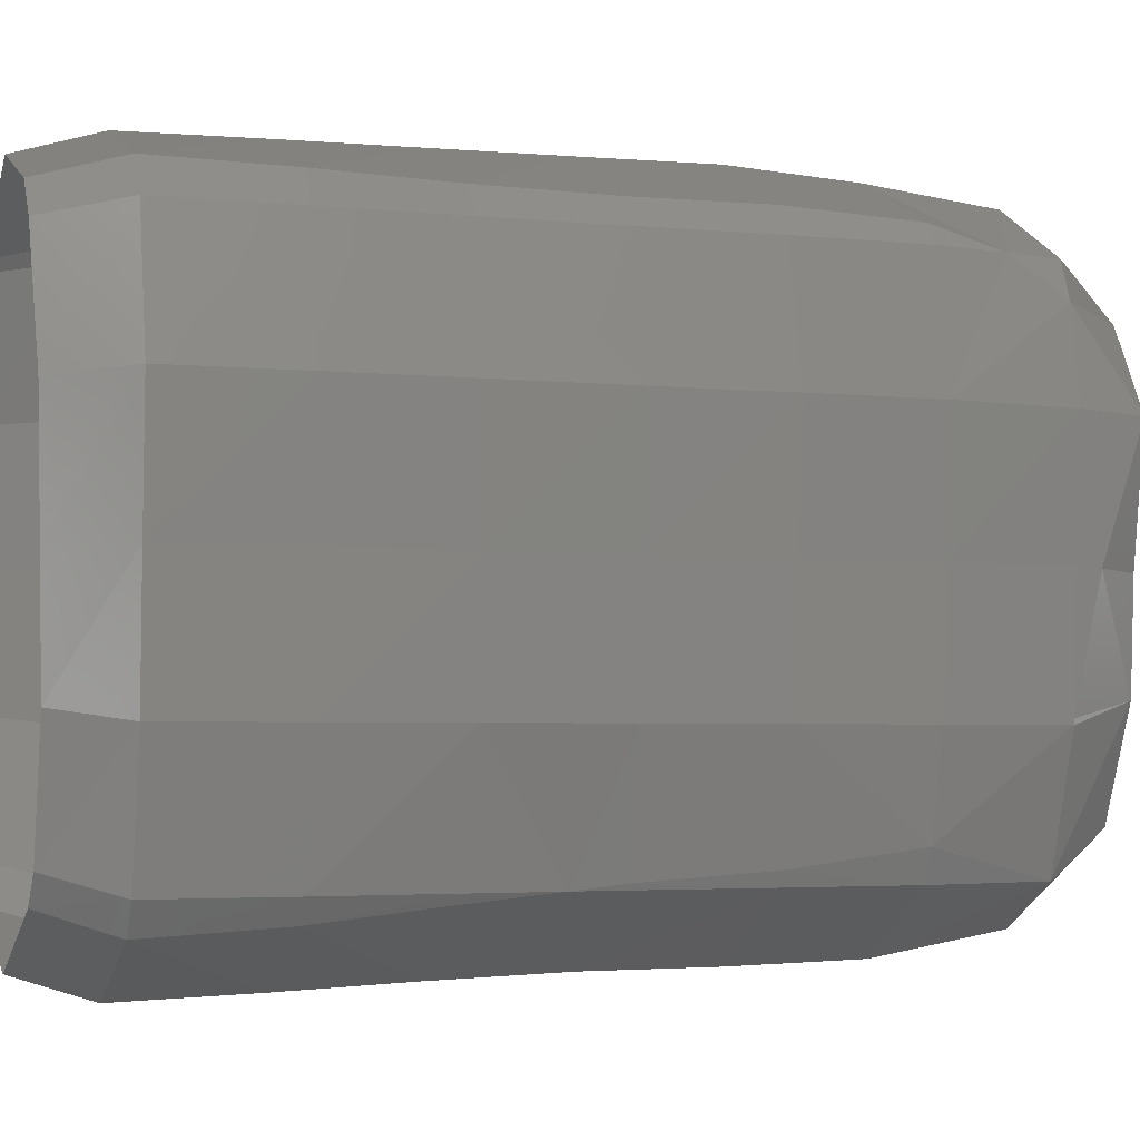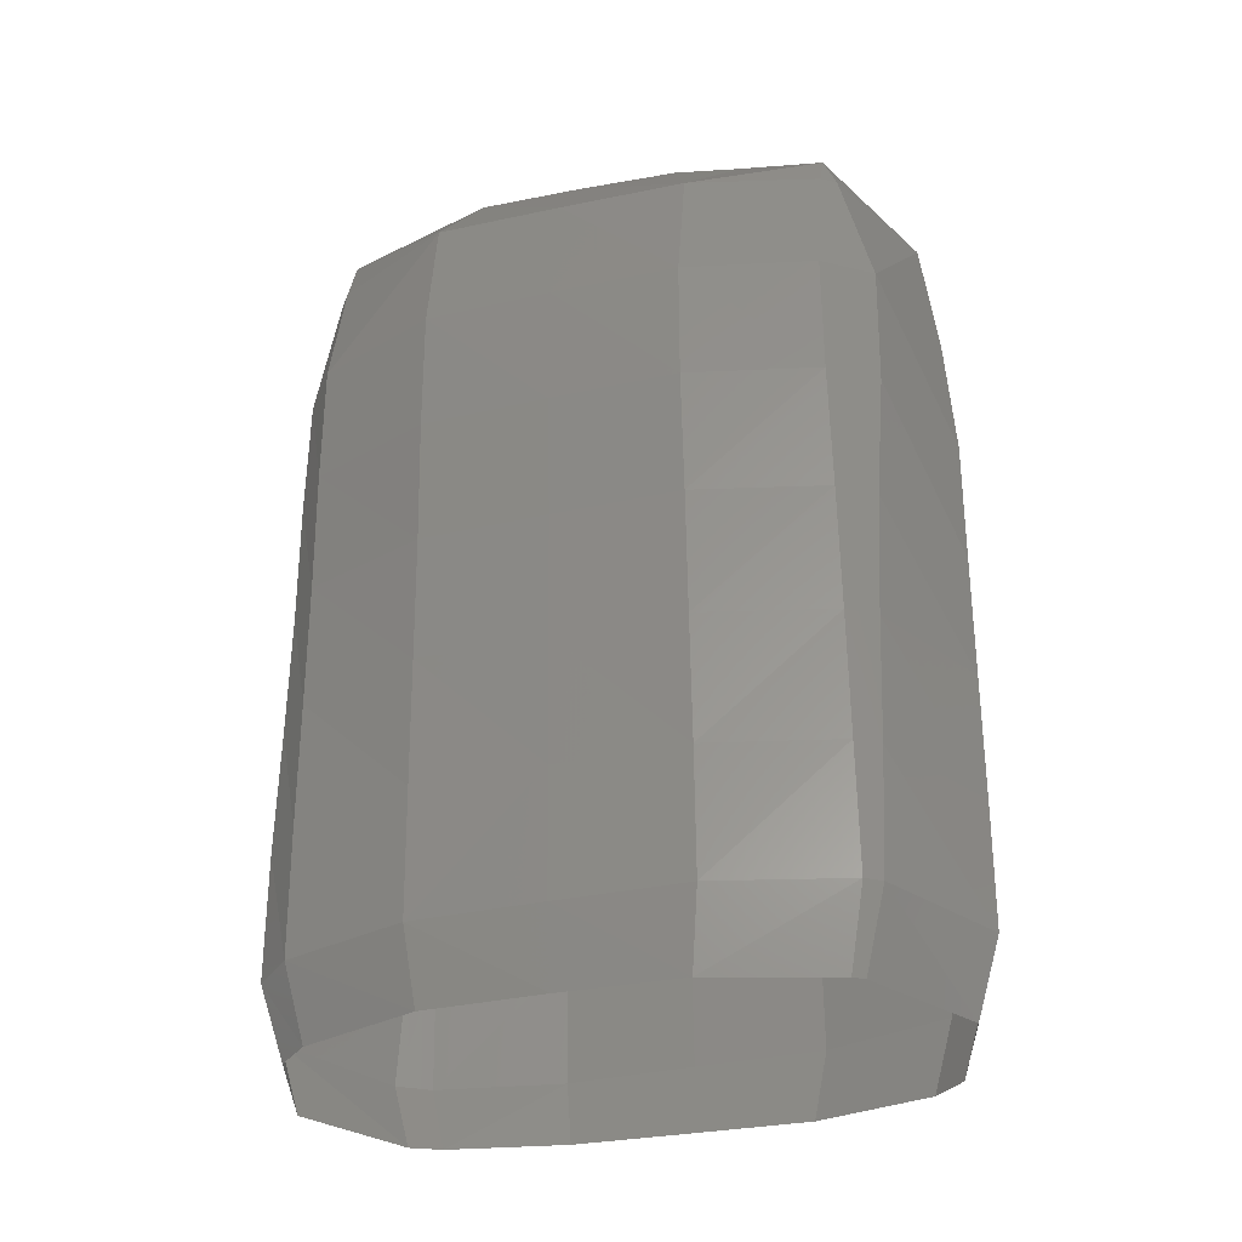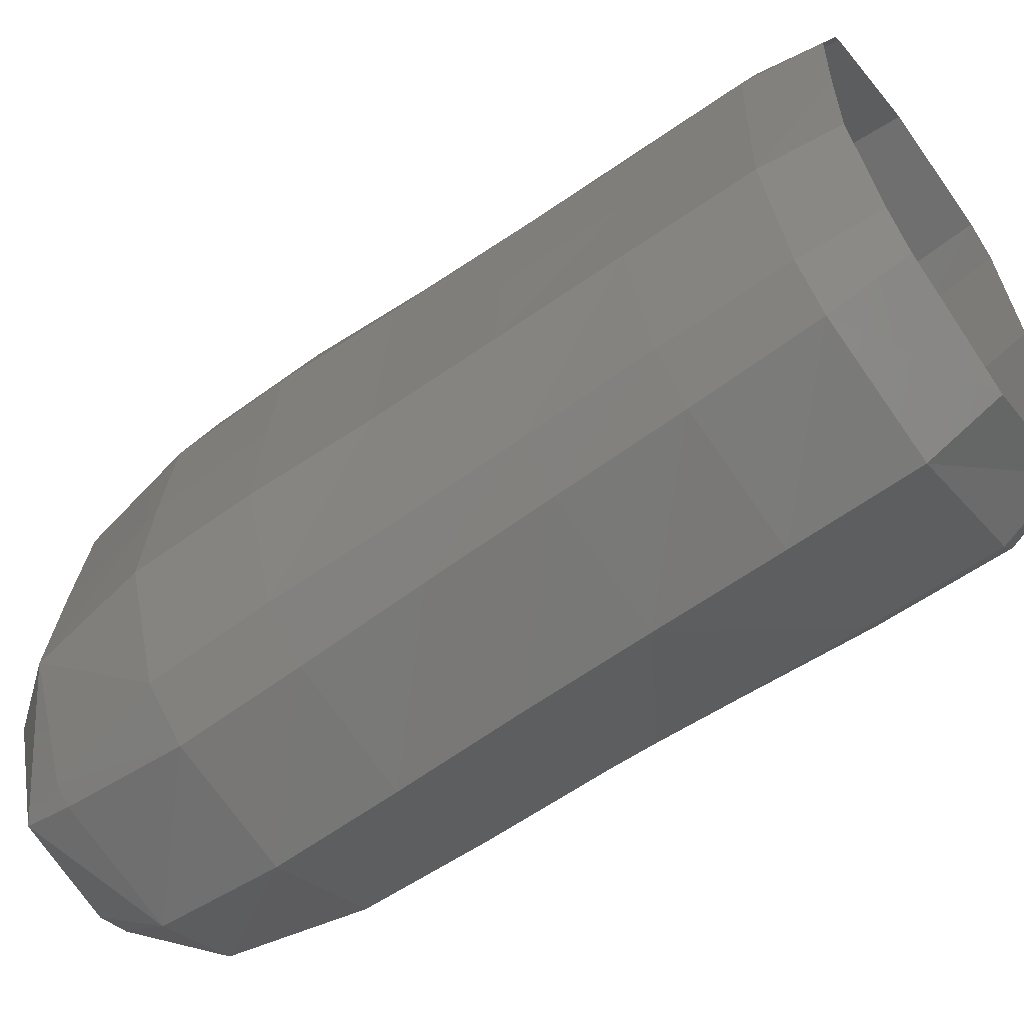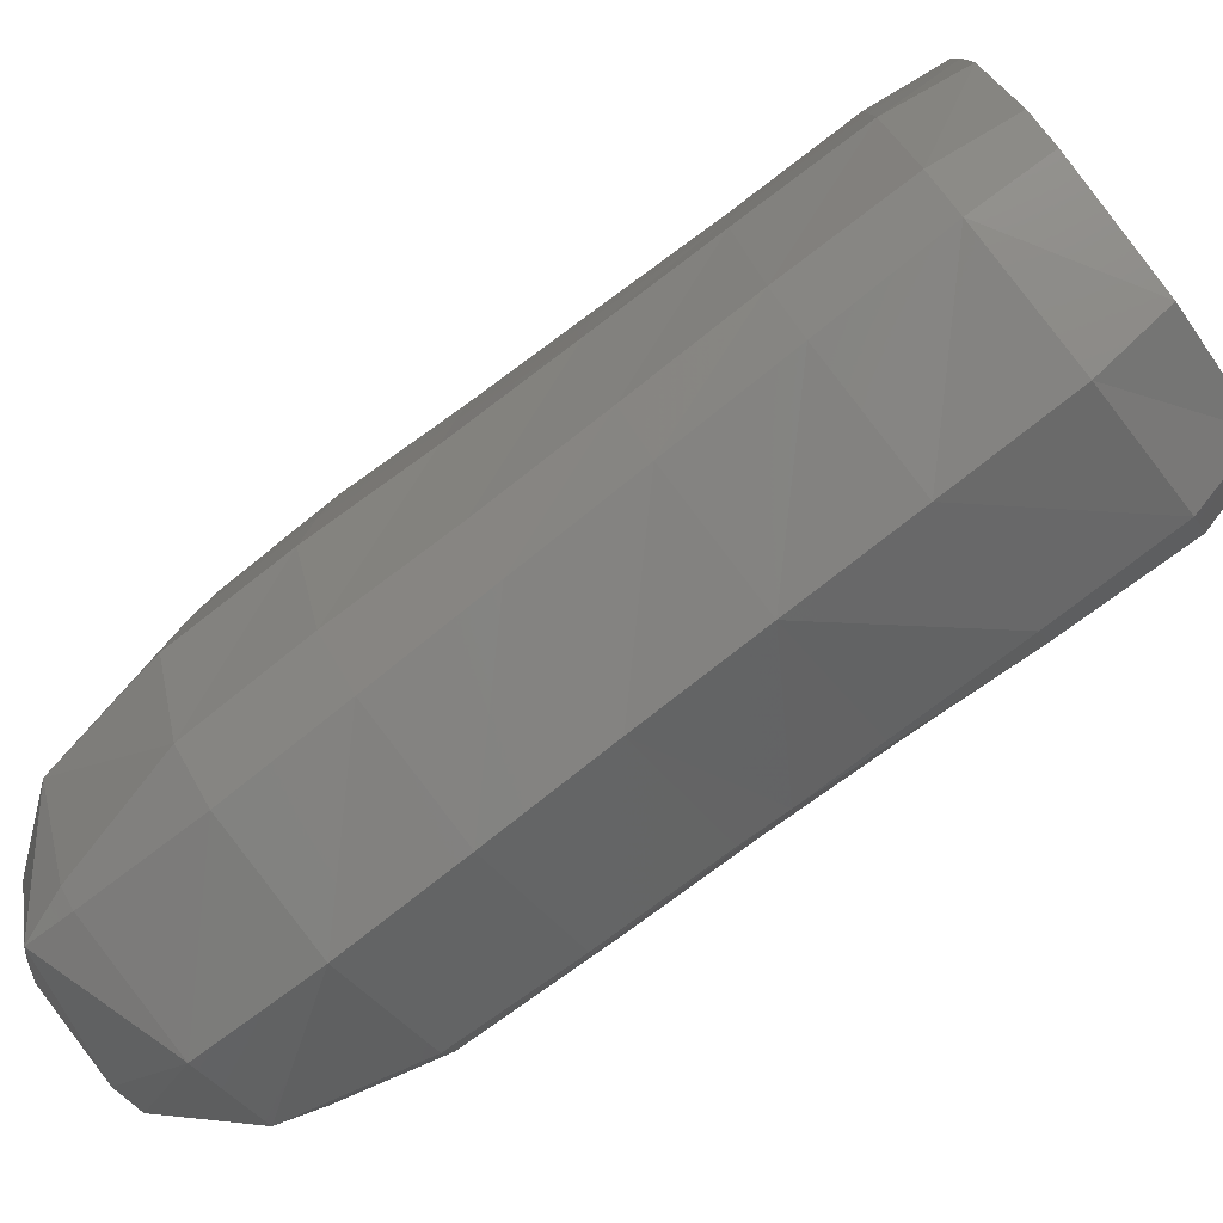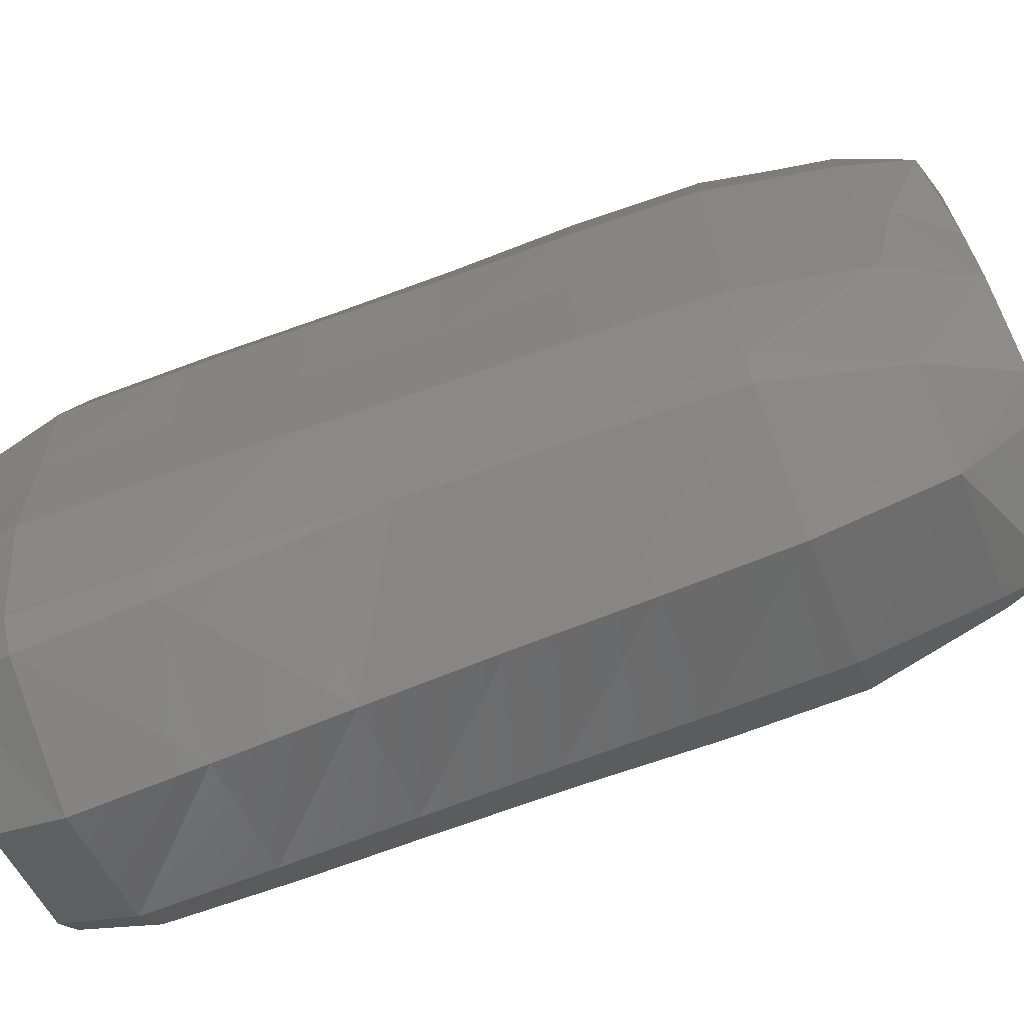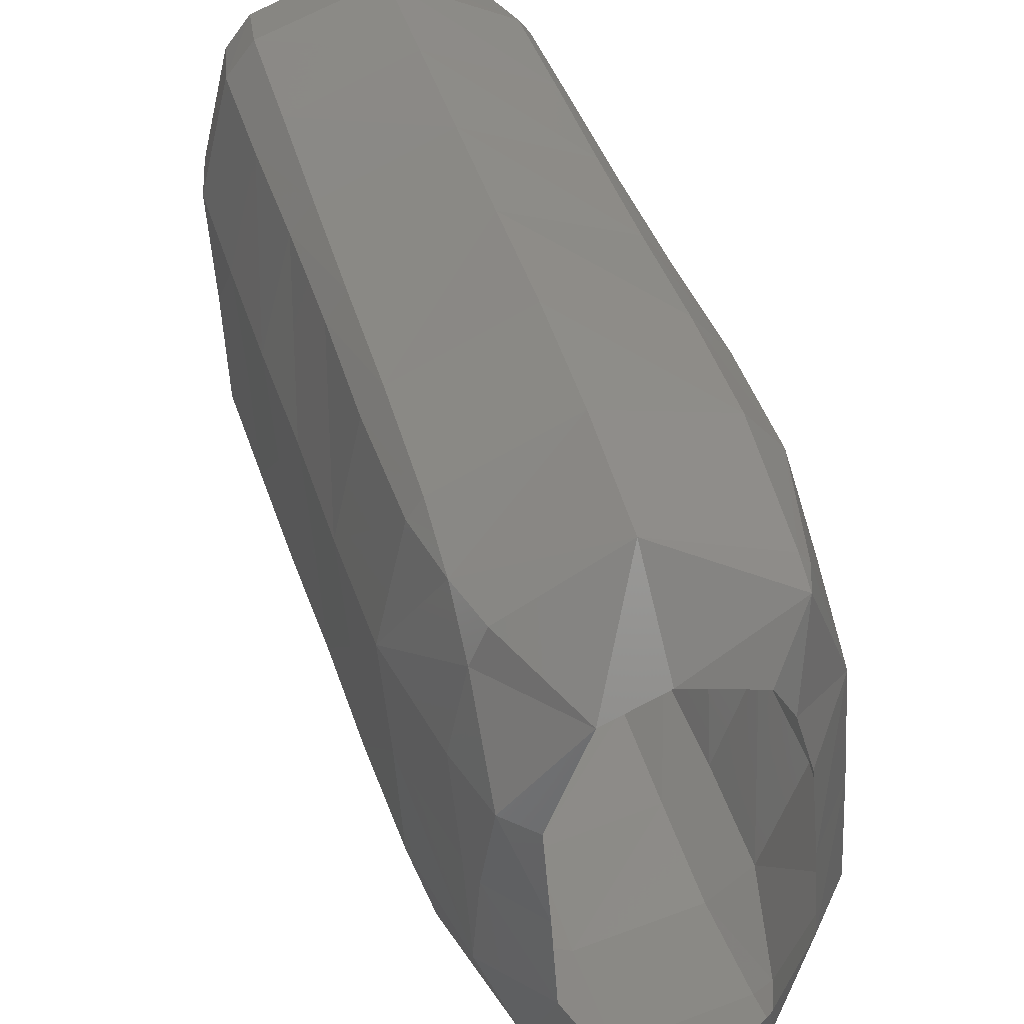
<metadata>
{"format":"stl","ext":"stl","renderer":"f3d","projection":"perspective","resolution":1024,"background":"white","views":[{"elev":-3.6,"azim":-107.6,"up":"+Y"},{"elev":-33.0,"azim":110.5,"up":"+Z"},{"elev":-62.4,"azim":127.1,"up":"+Y"},{"elev":-77.3,"azim":128.7,"up":"+Y"},{"elev":-67.8,"azim":-68.4,"up":"+Y"},{"elev":42.5,"azim":-15.7,"up":"+Y"}]}
</metadata>
<code>
# stl→obj: 149 verts, 268 faces
v -0.01844 -0.03342 0.01388
v -0.01639 -0.0307 0.004761
v -0.0138 -0.03433 0.004586
v -0.01551 -0.03745 0.01388
v 0.001555 -0.04496 0.01388
v 0.001884 -0.04179 0.004063
v -0.01772 -0.03342 0.03094
v -0.01551 -0.03644 0.03094
v 0.001555 -0.04433 0.03094
v -0.02242 -0.01636 0.01388
v -0.02046 -0.01502 0.004784
v -0.02294 0.0007081 0.01388
v -0.02116 0.0006614 0.004404
v -0.02186 -0.01636 0.03094
v -0.02238 0.0007081 0.03094
v -0.01632 -0.03342 0.04801
v -0.01551 -0.03451 0.04801
v 0.001555 -0.04352 0.04801
v -0.01551 -0.03342 0.05887
v -0.01517 -0.03342 0.06507
v 0.001555 -0.04289 0.06507
v -0.02126 -0.01636 0.04801
v -0.02197 0.0007081 0.04801
v -0.0204 -0.01636 0.06507
v -0.01551 -0.03272 0.06507
v -0.02119 0.0007081 0.06507
v 0.01862 -0.03893 0.01388
v 0.01774 -0.03569 0.003652
v 0.02156 -0.03112 0.003555
v 0.02334 -0.03342 0.01388
v 0.01862 -0.03906 0.03094
v 0.02381 -0.03342 0.03094
v 0.02588 -0.01521 0.003638
v 0.02774 -0.01636 0.01388
v 0.02537 0.000667 0.003493
v 0.02685 0.0007081 0.01388
v 0.02832 -0.01636 0.03094
v 0.02731 0.0007081 0.03094
v 0.01862 -0.03878 0.04801
v 0.02395 -0.03342 0.04801
v 0.01862 -0.03864 0.06507
v 0.02418 -0.03342 0.06507
v 0.02883 -0.01636 0.04801
v 0.02801 0.0007081 0.04801
v 0.02936 -0.01636 0.06507
v 0.02857 0.0007081 0.06507
v -0.02372 0.01777 0.01388
v -0.02171 0.01648 0.004009
v -0.01943 0.03484 0.01388
v -0.01759 0.0325 0.003412
v -0.0234 0.01777 0.03094
v -0.01915 0.03484 0.03094
v -0.01551 0.03971 0.01388
v -0.01408 0.03689 0.003327
v 0.001555 0.04553 0.01388
v 0.001847 0.04239 0.00324
v -0.01551 0.03937 0.03094
v 0.001555 0.04575 0.03094
v -0.02296 0.01777 0.04801
v -0.01858 0.03484 0.04801
v -0.02226 0.01777 0.06507
v -0.01822 0.03484 0.06507
v -0.01551 0.03874 0.04801
v 0.001555 0.04587 0.04801
v -0.01551 0.03843 0.06507
v 0.001555 0.046 0.06507
v 0.02434 0.0166 0.003301
v 0.02569 0.01777 0.01388
v 0.02013 0.03484 0.01388
v 0.01886 0.03262 0.003067
v 0.02612 0.01777 0.03094
v 0.02078 0.03484 0.03094
v 0.01862 0.03686 0.01388
v 0.01782 0.03399 0.003065
v 0.01862 0.03772 0.03094
v 0.02688 0.01777 0.04801
v 0.02136 0.03484 0.04801
v 0.02759 0.01777 0.06507
v 0.02219 0.03484 0.06507
v 0.01862 0.03837 0.04801
v 0.01862 0.03924 0.06507
v -0.01466 -0.03342 0.08214
v 0.001555 -0.04276 0.08214
v -0.01373 -0.03342 0.0992
v 0.001558 -0.04227 0.0992
v -0.01987 -0.01636 0.08214
v -0.01551 -0.03158 0.08214
v -0.02074 0.0007081 0.08214
v -0.01892 -0.01636 0.0992
v -0.01551 -0.02932 0.0992
v -0.01989 0.0007081 0.0992
v -0.009413 -0.03342 0.1163
v 0.001555 -0.03929 0.1163
v -0.002067 -0.02783 0.1269
v 0.002303 -0.02977 0.1269
v -0.01551 -0.01636 0.1161
v -0.01546 -0.01636 0.1163
v -0.0165 0.0007081 0.1163
v -0.01551 -0.01565 0.1163
v -0.008837 -0.01354 0.1267
v -0.01551 0.0007081 0.1198
v -0.009742 0.0006057 0.1268
v 0.01862 -0.03883 0.08214
v 0.02475 -0.03342 0.08214
v 0.01862 -0.03865 0.0992
v 0.02478 -0.03342 0.0992
v 0.03029 -0.01636 0.08214
v 0.02963 0.0007081 0.08214
v 0.03052 -0.01636 0.0992
v 0.02975 0.0007081 0.0992
v 0.01862 -0.03532 0.1163
v 0.02093 -0.03342 0.1163
v 0.01862 -0.03342 0.1228
v 0.01433 -0.0275 0.1265
v 0.02806 -0.01636 0.1163
v 0.02692 0.0007081 0.1163
v 0.01637 -0.02511 0.1265
v 0.02108 -0.01312 0.1258
v 0.01999 0.0005878 0.1257
v -0.02189 0.01777 0.08214
v -0.01818 0.03484 0.08214
v -0.02118 0.01777 0.0992
v -0.01745 0.03484 0.0992
v -0.01551 0.03852 0.08214
v 0.001582 0.04618 0.08221
v -0.01551 0.03758 0.0992
v 0.001666 0.0451 0.09909
v -0.01788 0.01777 0.1163
v -0.01551 0.02985 0.1163
v -0.01551 0.03484 0.1087
v -0.01342 0.03484 0.1163
v -0.01525 0.01756 0.1253
v -0.01077 0.01474 0.1267
v -0.005577 0.02906 0.1269
v 0.001555 0.04301 0.1163
v 0.002332 0.03209 0.1266
v 0.02858 0.01777 0.08214
v 0.02339 0.03484 0.08214
v 0.02856 0.01777 0.0992
v 0.02357 0.03484 0.0992
v 0.01862 0.04057 0.08214
v 0.01862 0.04086 0.0992
v 0.02555 0.01777 0.1163
v 0.02004 0.03484 0.1163
v 0.01862 0.01416 0.1255
v 0.01607 0.02296 0.1255
v 0.01862 0.03484 0.1204
v 0.01314 0.02801 0.1258
v 0.01862 0.03662 0.1163
f 1 2 3
f 3 4 1
f 4 3 5
f 5 3 6
f 7 1 4
f 4 8 7
f 8 4 9
f 9 4 5
f 10 11 2
f 2 1 10
f 12 13 11
f 11 10 12
f 14 10 1
f 1 7 14
f 15 12 10
f 10 14 15
f 16 7 8
f 8 17 16
f 17 8 18
f 18 8 9
f 17 19 16
f 20 19 21
f 21 19 18
f 18 19 17
f 22 14 7
f 7 16 22
f 23 15 14
f 14 22 23
f 24 22 19
f 24 19 25
f 19 22 16
f 25 19 20
f 26 23 22
f 22 24 26
f 5 6 27
f 27 6 28
f 27 28 29
f 29 30 27
f 9 5 27
f 27 31 9
f 31 27 30
f 30 32 31
f 30 29 33
f 33 34 30
f 34 33 35
f 35 36 34
f 32 30 34
f 34 37 32
f 37 34 38
f 38 34 36
f 18 9 31
f 31 39 18
f 39 31 32
f 32 40 39
f 21 18 39
f 39 41 21
f 41 39 40
f 40 42 41
f 40 32 37
f 37 43 40
f 43 37 38
f 38 44 43
f 42 40 43
f 43 45 42
f 45 43 46
f 46 43 44
f 47 48 13
f 13 12 47
f 49 50 48
f 48 47 49
f 51 47 12
f 12 15 51
f 52 49 47
f 47 51 52
f 53 54 49
f 49 54 50
f 55 56 54
f 54 53 55
f 57 53 49
f 49 52 57
f 58 55 53
f 53 57 58
f 59 51 23
f 23 51 15
f 60 52 59
f 59 52 51
f 61 59 23
f 23 26 61
f 62 60 61
f 61 60 59
f 63 57 52
f 52 60 63
f 64 58 57
f 57 63 64
f 65 63 60
f 60 62 65
f 66 64 63
f 63 65 66
f 36 35 67
f 67 68 36
f 68 67 69
f 69 67 70
f 38 36 68
f 68 71 38
f 71 68 72
f 72 68 69
f 73 74 56
f 56 55 73
f 69 70 74
f 74 73 69
f 75 73 55
f 55 58 75
f 72 69 73
f 73 75 72
f 44 38 71
f 71 76 44
f 76 71 77
f 77 71 72
f 46 44 78
f 78 44 76
f 78 76 79
f 79 76 77
f 80 75 58
f 58 64 80
f 77 72 75
f 75 80 77
f 81 80 64
f 64 66 81
f 79 77 80
f 80 81 79
f 82 20 21
f 21 83 82
f 84 82 83
f 83 85 84
f 86 24 87
f 87 24 25
f 87 25 82
f 82 25 20
f 88 26 24
f 24 86 88
f 89 86 90
f 90 86 87
f 90 87 84
f 84 87 82
f 91 88 86
f 86 89 91
f 92 84 85
f 85 93 92
f 94 92 93
f 93 95 94
f 90 96 89
f 97 96 92
f 92 96 90
f 92 90 84
f 98 91 99
f 99 91 89
f 99 89 96
f 99 96 97
f 100 97 92
f 92 94 100
f 99 101 98
f 102 101 100
f 100 101 99
f 100 99 97
f 83 21 41
f 41 103 83
f 103 41 42
f 42 104 103
f 85 83 103
f 103 105 85
f 105 103 104
f 104 106 105
f 104 42 45
f 45 107 104
f 107 45 108
f 108 45 46
f 106 104 107
f 107 109 106
f 109 107 108
f 108 110 109
f 93 85 105
f 105 111 93
f 111 105 112
f 112 105 106
f 95 93 113
f 95 113 114
f 113 93 111
f 112 113 111
f 112 106 115
f 115 106 109
f 115 109 110
f 110 116 115
f 114 113 117
f 117 113 118
f 118 113 115
f 115 113 112
f 118 115 116
f 116 119 118
f 120 61 26
f 26 88 120
f 121 62 120
f 120 62 61
f 122 120 88
f 88 91 122
f 123 121 120
f 120 122 123
f 124 65 62
f 62 121 124
f 125 66 124
f 124 66 65
f 126 124 121
f 121 123 126
f 127 125 124
f 124 126 127
f 128 122 91
f 91 98 128
f 129 130 122
f 129 122 128
f 122 130 123
f 131 130 129
f 98 101 128
f 128 101 132
f 133 132 102
f 102 132 101
f 128 132 129
f 134 131 129
f 134 129 132
f 134 132 133
f 123 130 126
f 135 127 130
f 135 130 131
f 130 127 126
f 136 135 134
f 134 135 131
f 108 46 78
f 78 137 108
f 137 78 138
f 138 78 79
f 110 108 137
f 137 139 110
f 139 137 138
f 138 140 139
f 141 81 66
f 66 125 141
f 138 79 81
f 81 141 138
f 142 141 125
f 125 127 142
f 140 138 141
f 141 142 140
f 116 110 139
f 139 143 116
f 143 139 140
f 140 144 143
f 119 116 143
f 143 145 119
f 146 147 148
f 145 143 146
f 146 143 147
f 147 143 144
f 149 142 135
f 135 142 127
f 144 140 149
f 149 140 142
f 148 147 136
f 136 147 135
f 135 147 149
f 149 147 144

</code>
